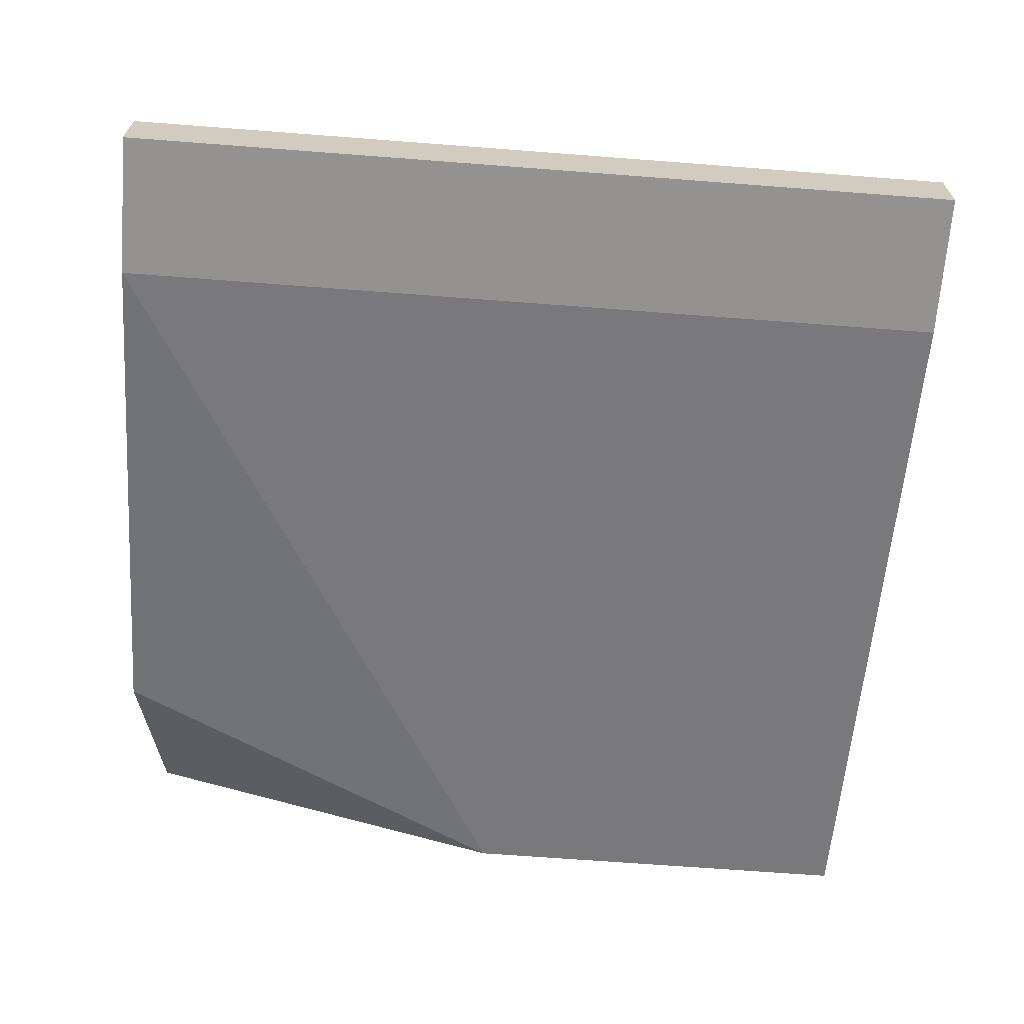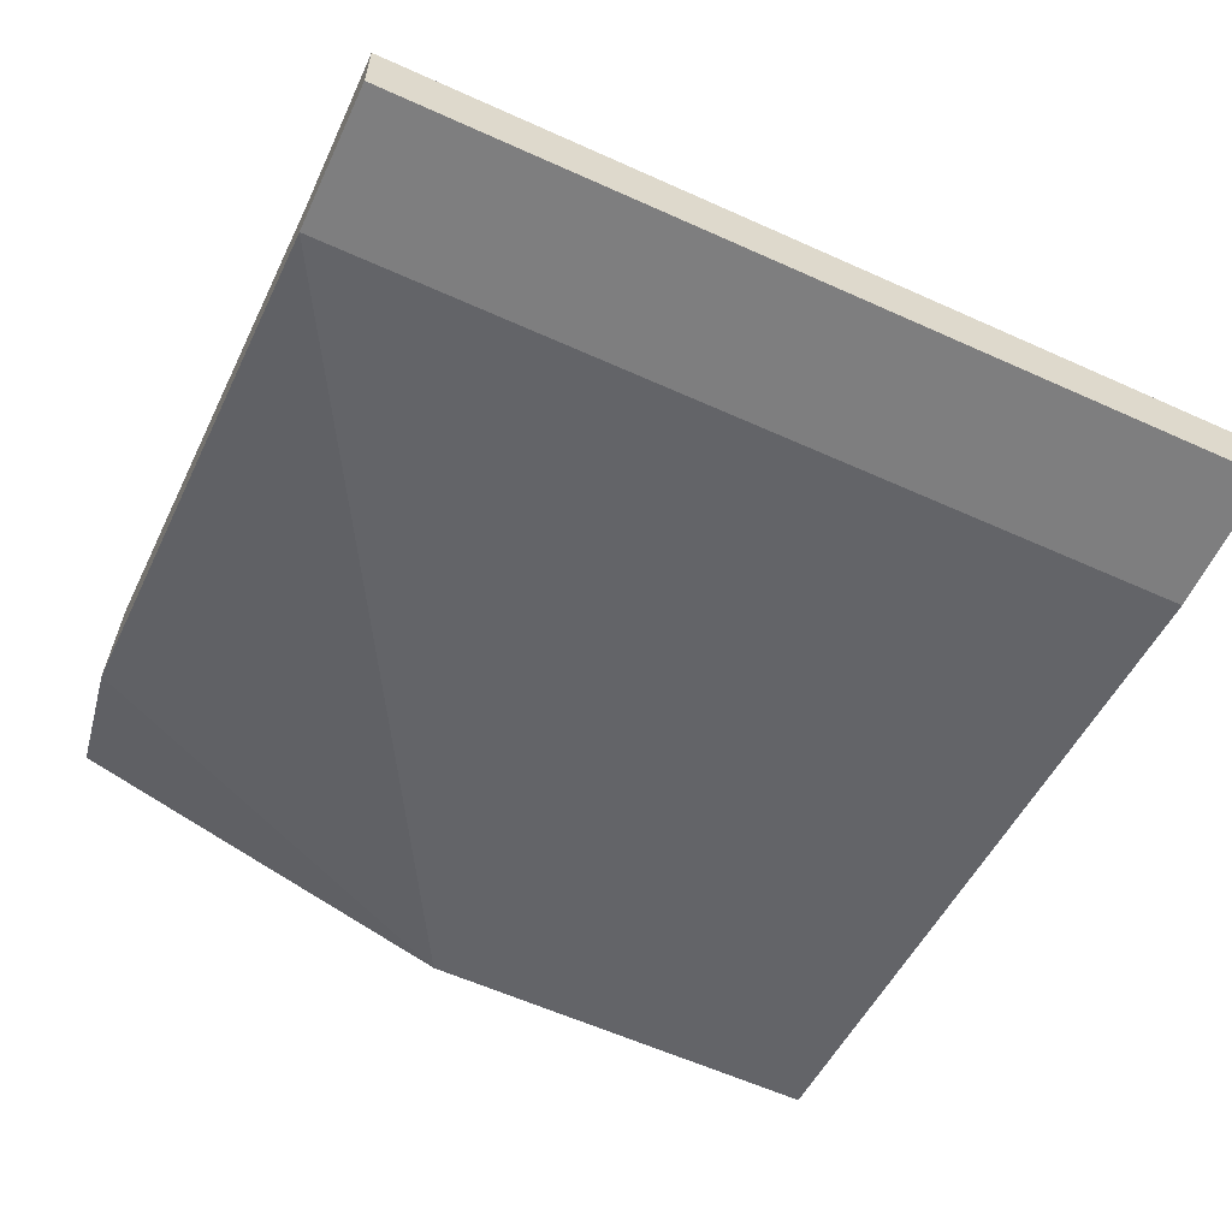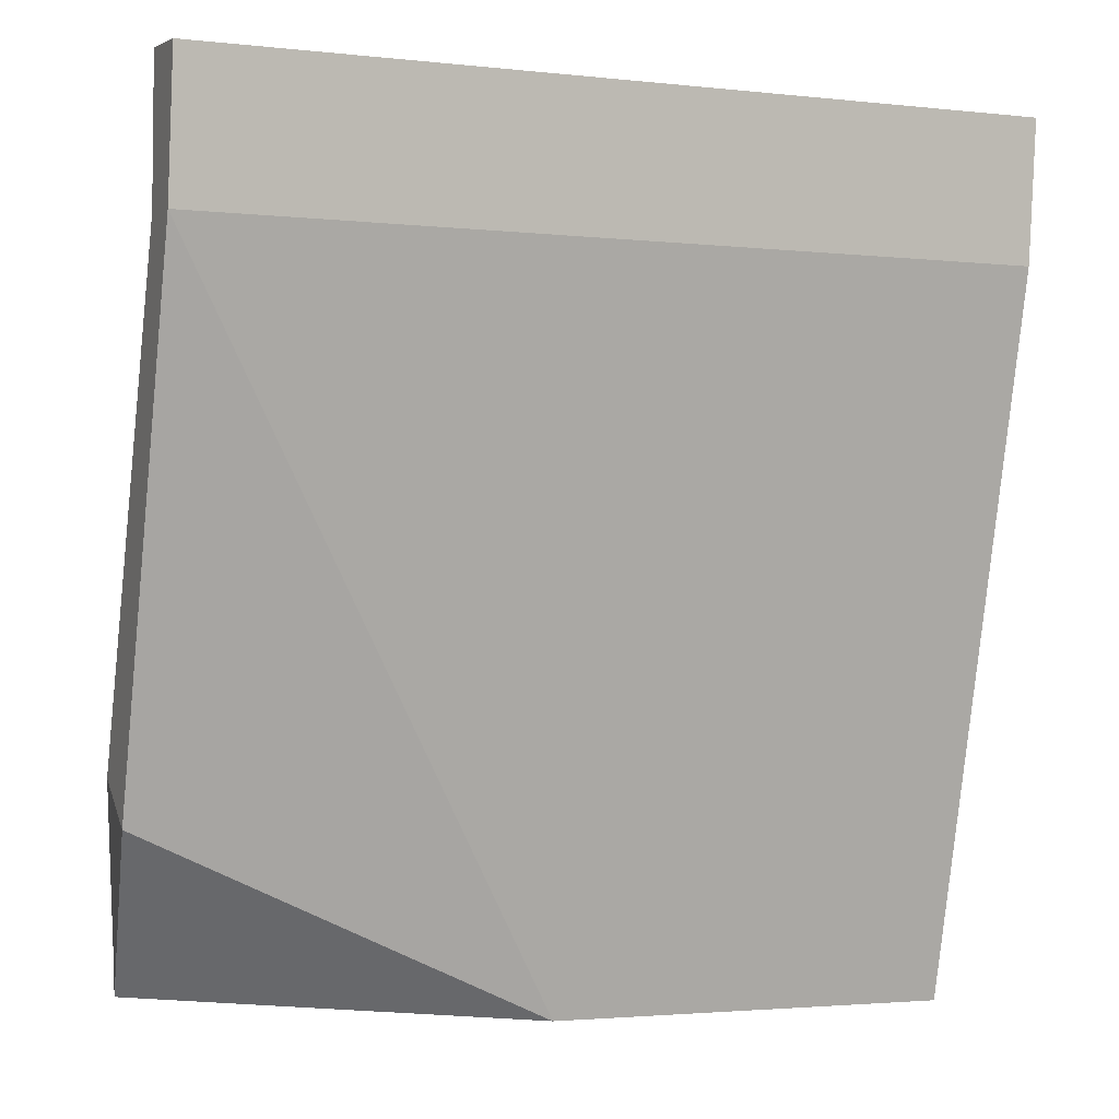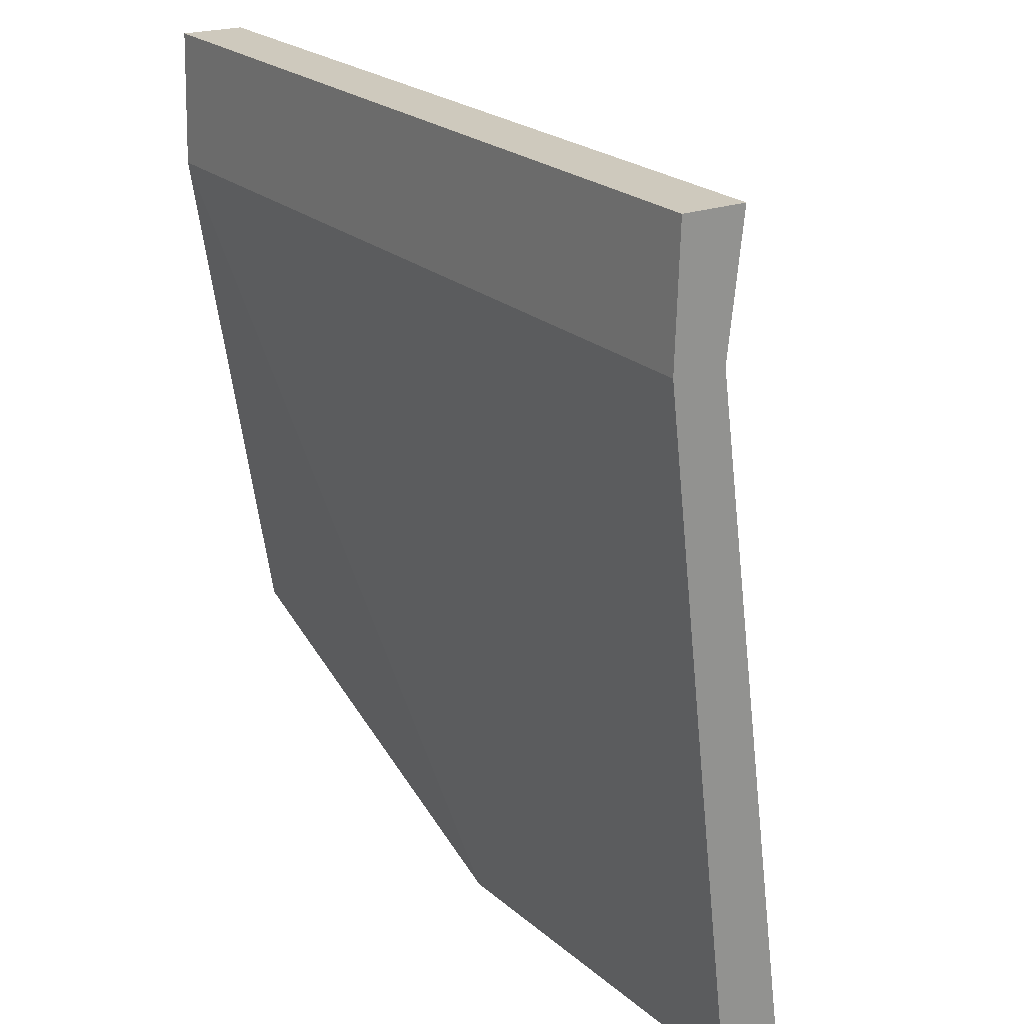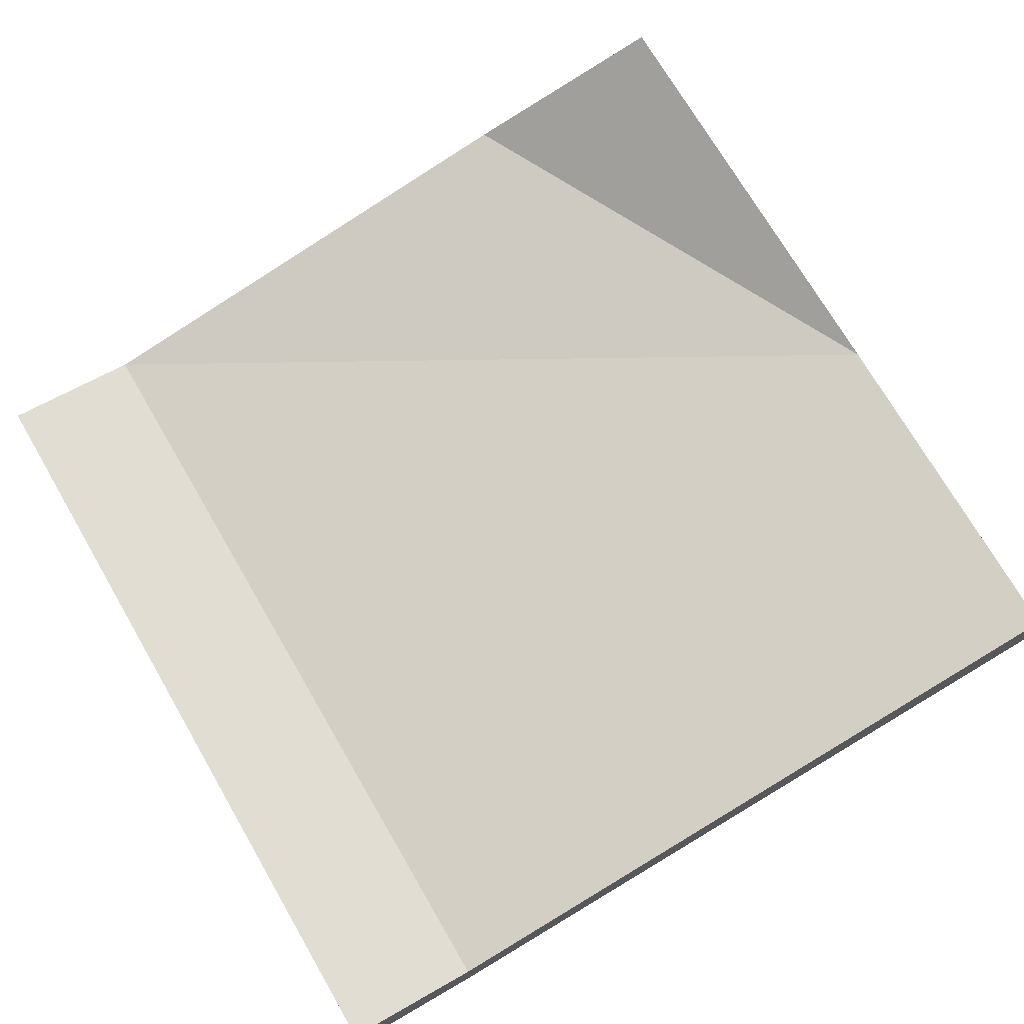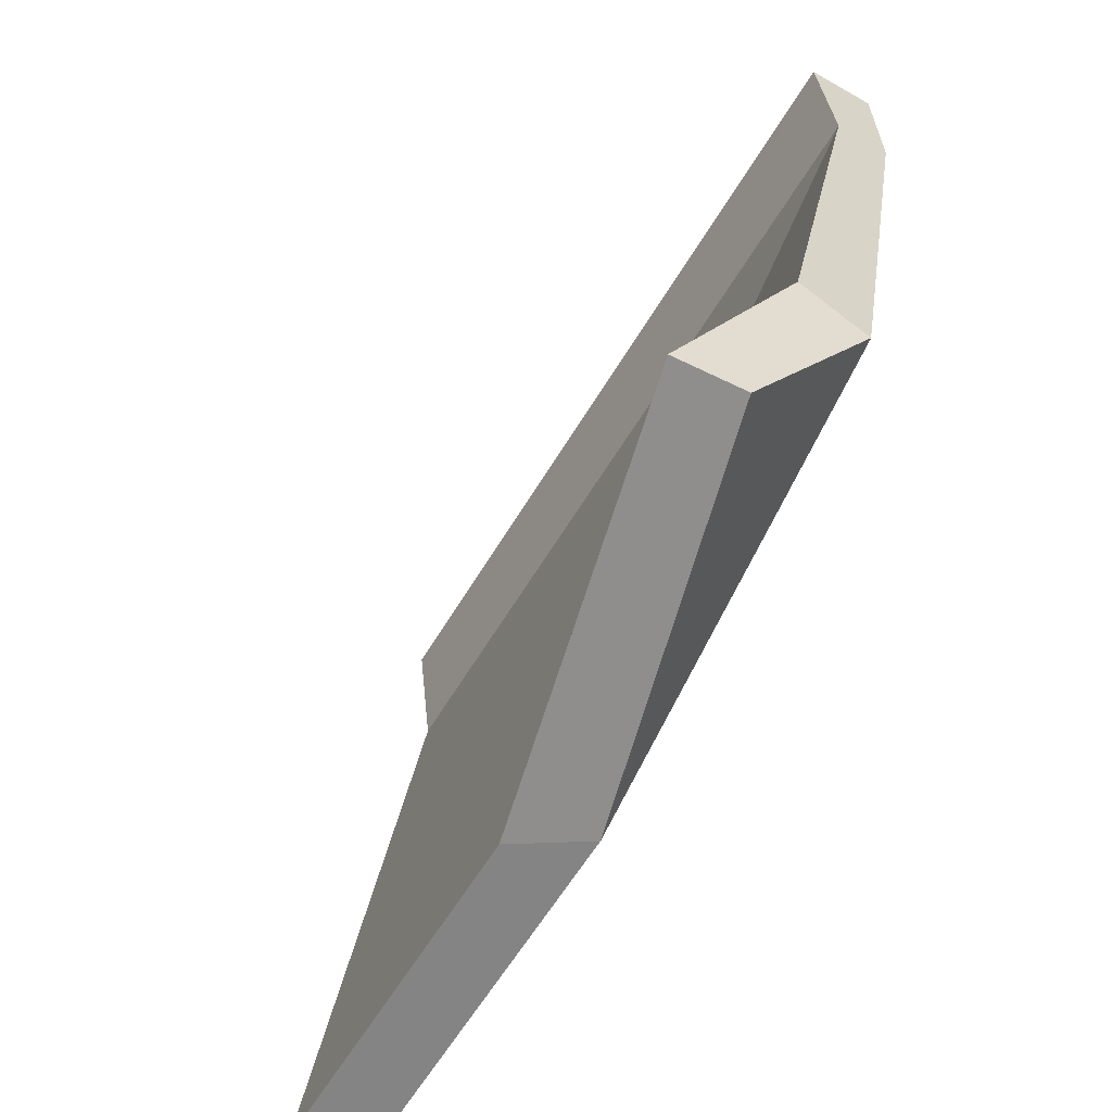
<metadata>
{"format":"obj","ext":"obj","renderer":"f3d","projection":"perspective","resolution":1024,"background":"white","views":[{"elev":-66.5,"azim":178.0,"up":"+Z"},{"elev":-59.5,"azim":157.5,"up":"+Z"},{"elev":4.1,"azim":158.0,"up":"+Y"},{"elev":20.5,"azim":-125.7,"up":"+Y"},{"elev":71.3,"azim":-117.7,"up":"+Z"},{"elev":-57.8,"azim":59.3,"up":"+Y"}]}
</metadata>
<code>
v -6.636 -12.88 1.898
v 7.269 -11.98 3.755
v -6.64 -12.78 3.073
v 7.038 -11.61 4.85
v -7.167 -0.3027 0.9785
v 7.167 0.3027 0.9785
v -7.167 -0.3027 3.1e-05
v 7.167 0.3027 3.1e-05
v 7.531 -8.309 2.868
v 7.557 -8.931 1.721
v -0.3196 -12.55 3.074
v 0.4729 -12.58 1.898
v -7.269 2.114 1.178
v 7.065 2.719 1.178
v 7.065 2.719 3.1e-05
v -7.269 2.114 3.1e-05
f 11 12 2 4
f 9 11 4
f 13 14 15 16
f 10 9 4 2
f 7 1 3 5
f 6 11 9
f 12 10 2
f 9 10 8 6
f 12 8 10
f 3 11 6 5
f 1 12 11 3
f 1 7 8 12
f 5 6 14 13
f 6 8 15 14
f 8 7 16 15
f 7 5 13 16

</code>
